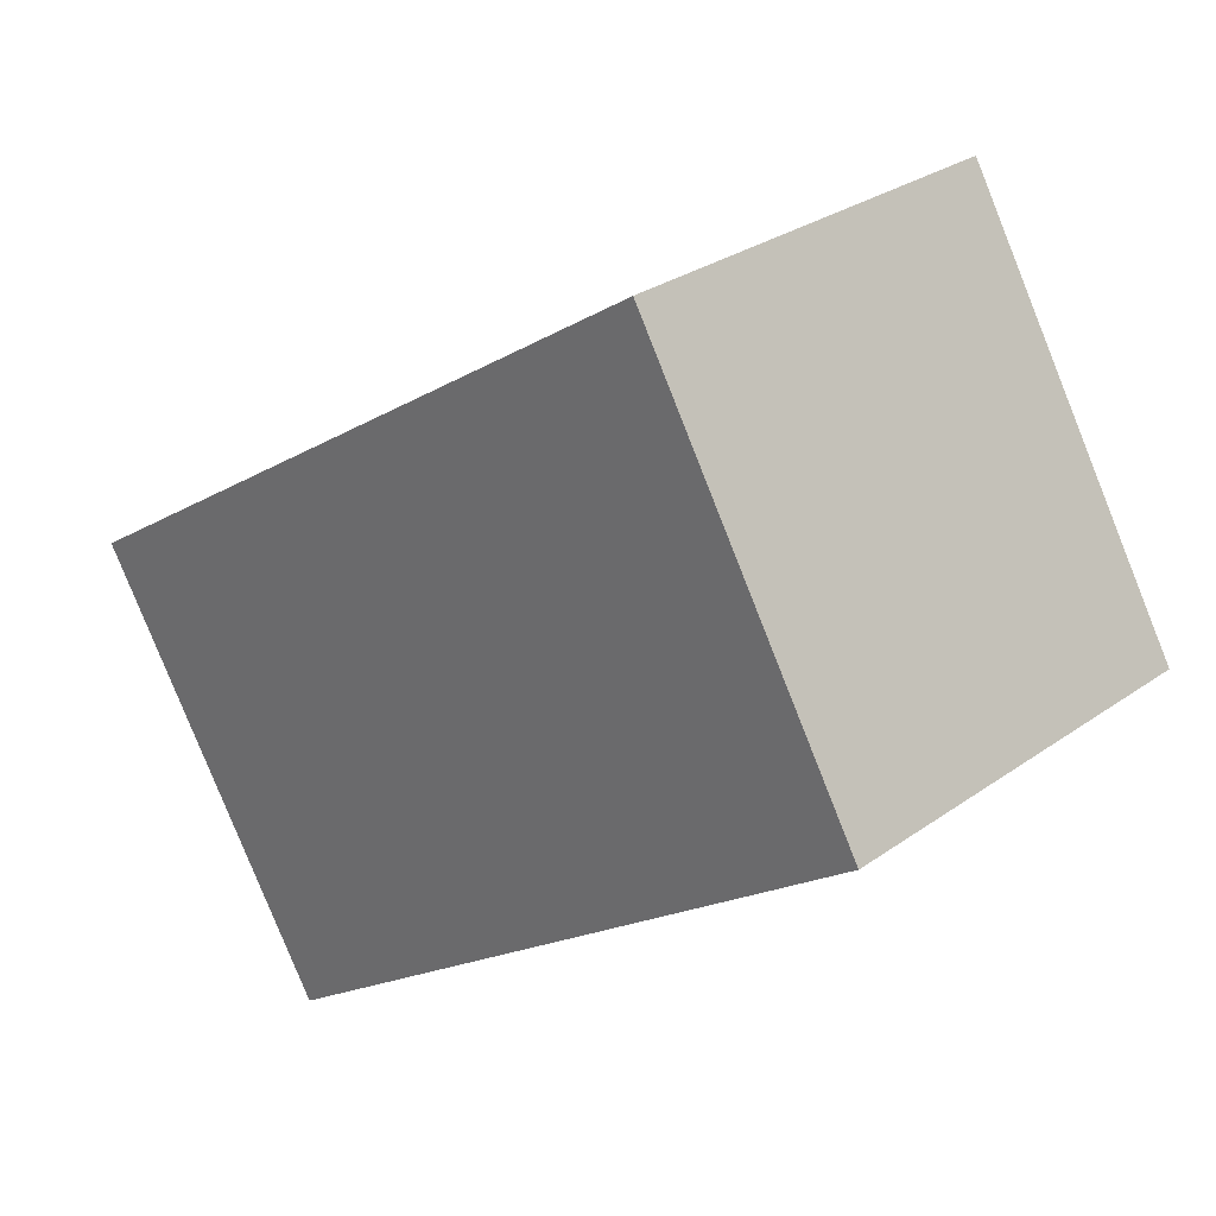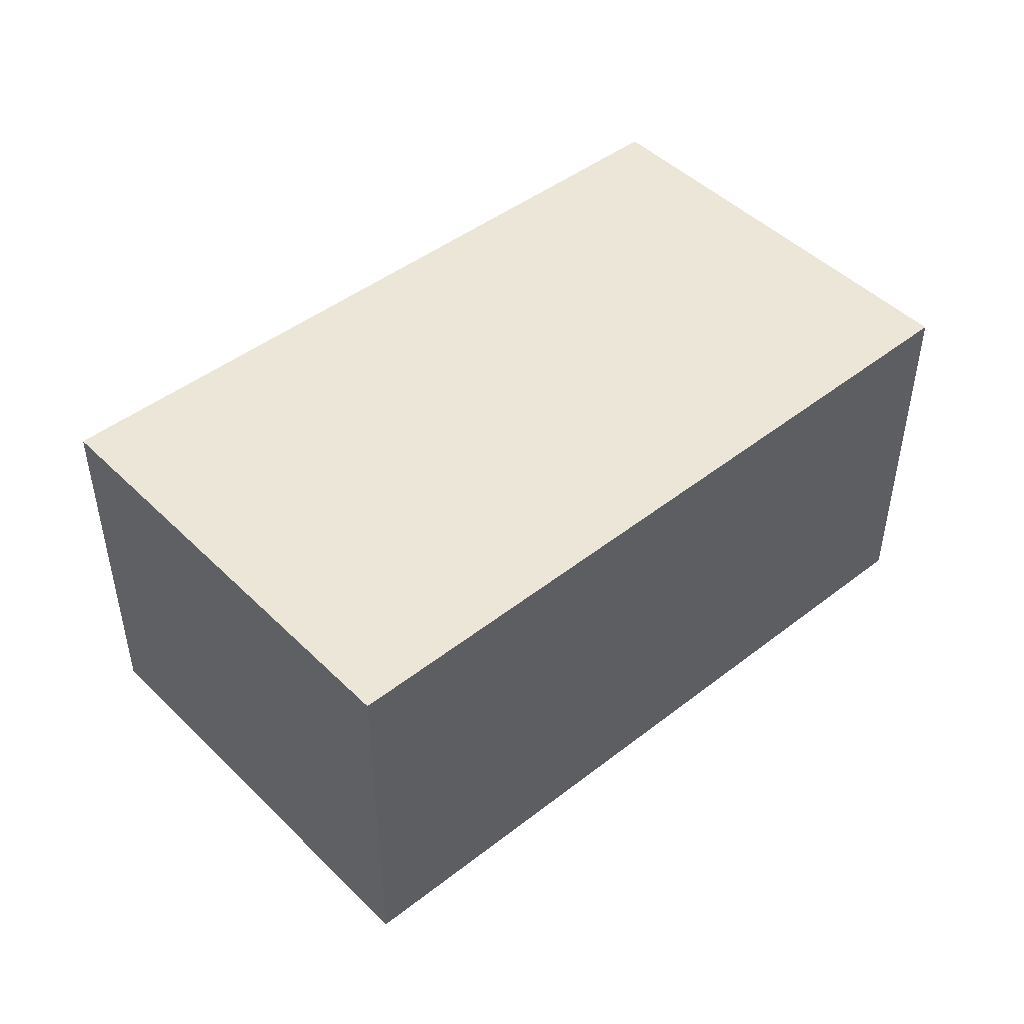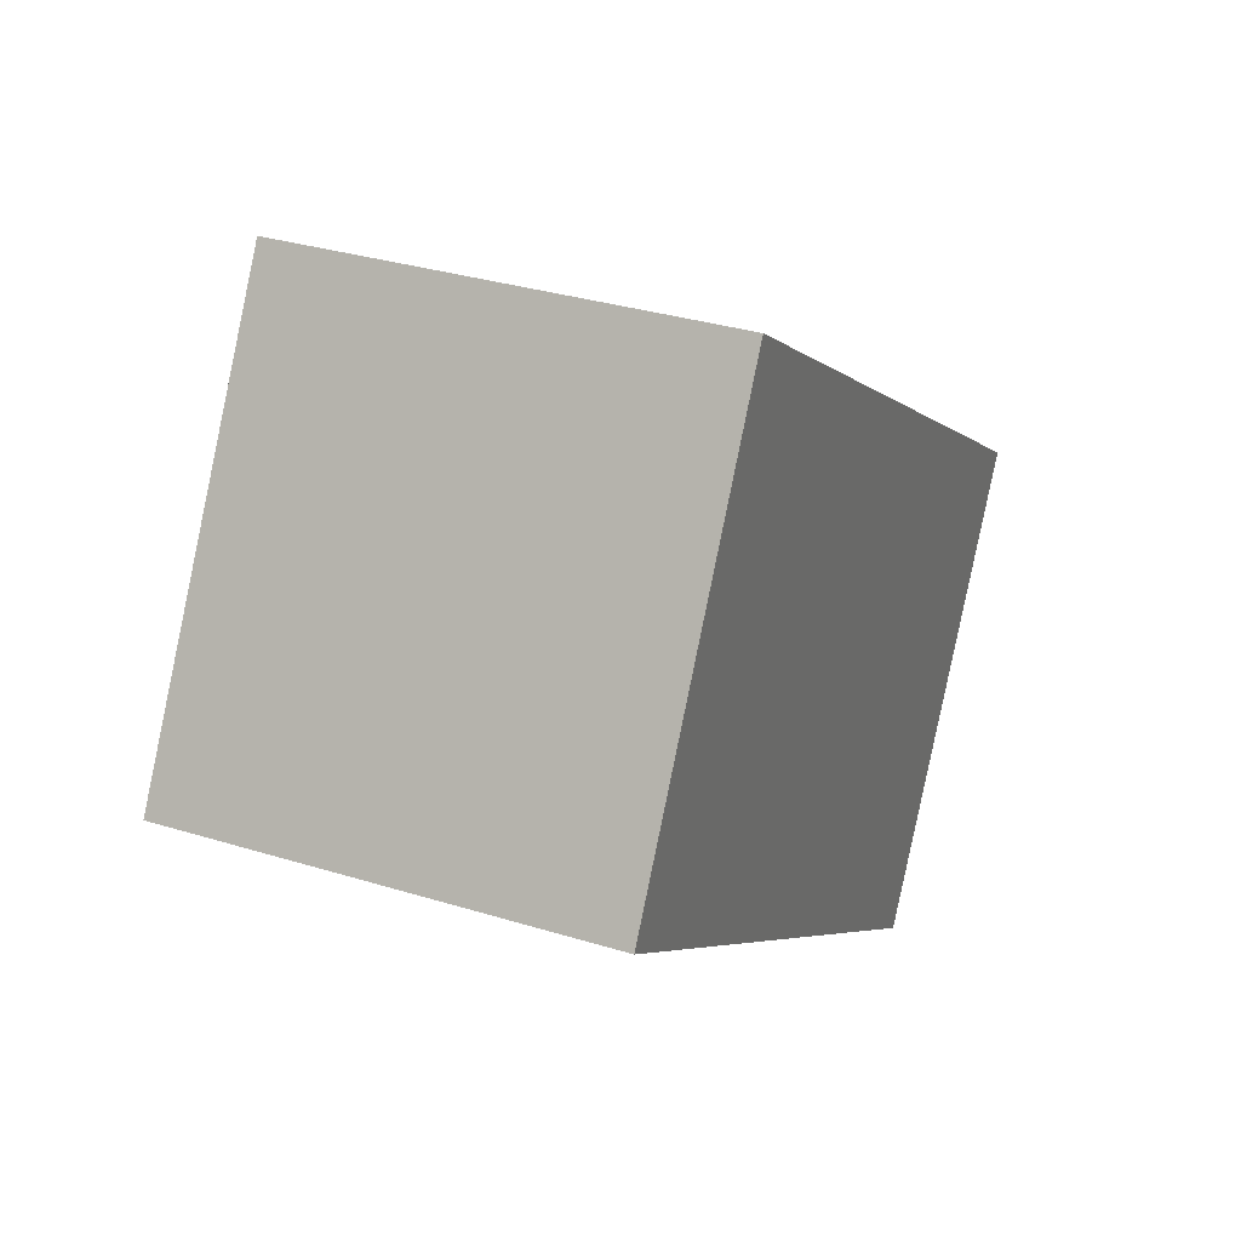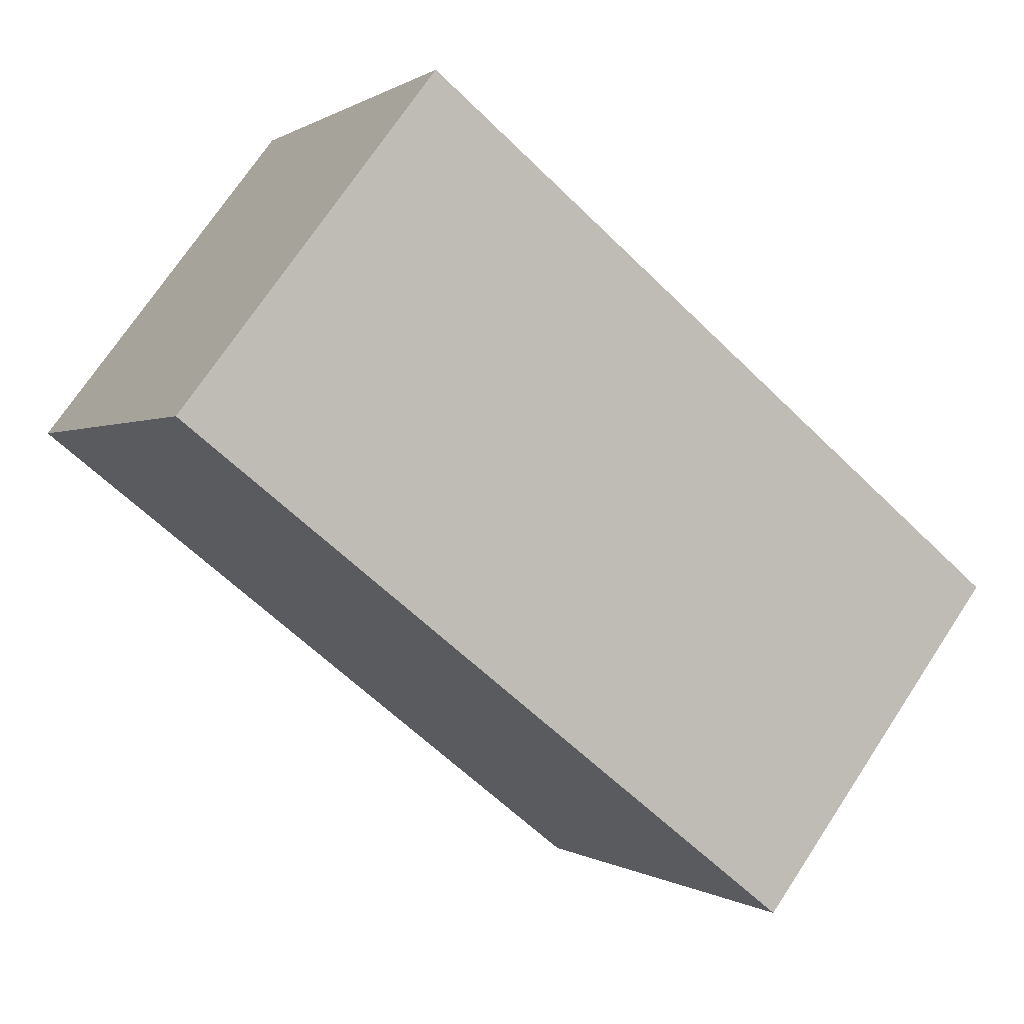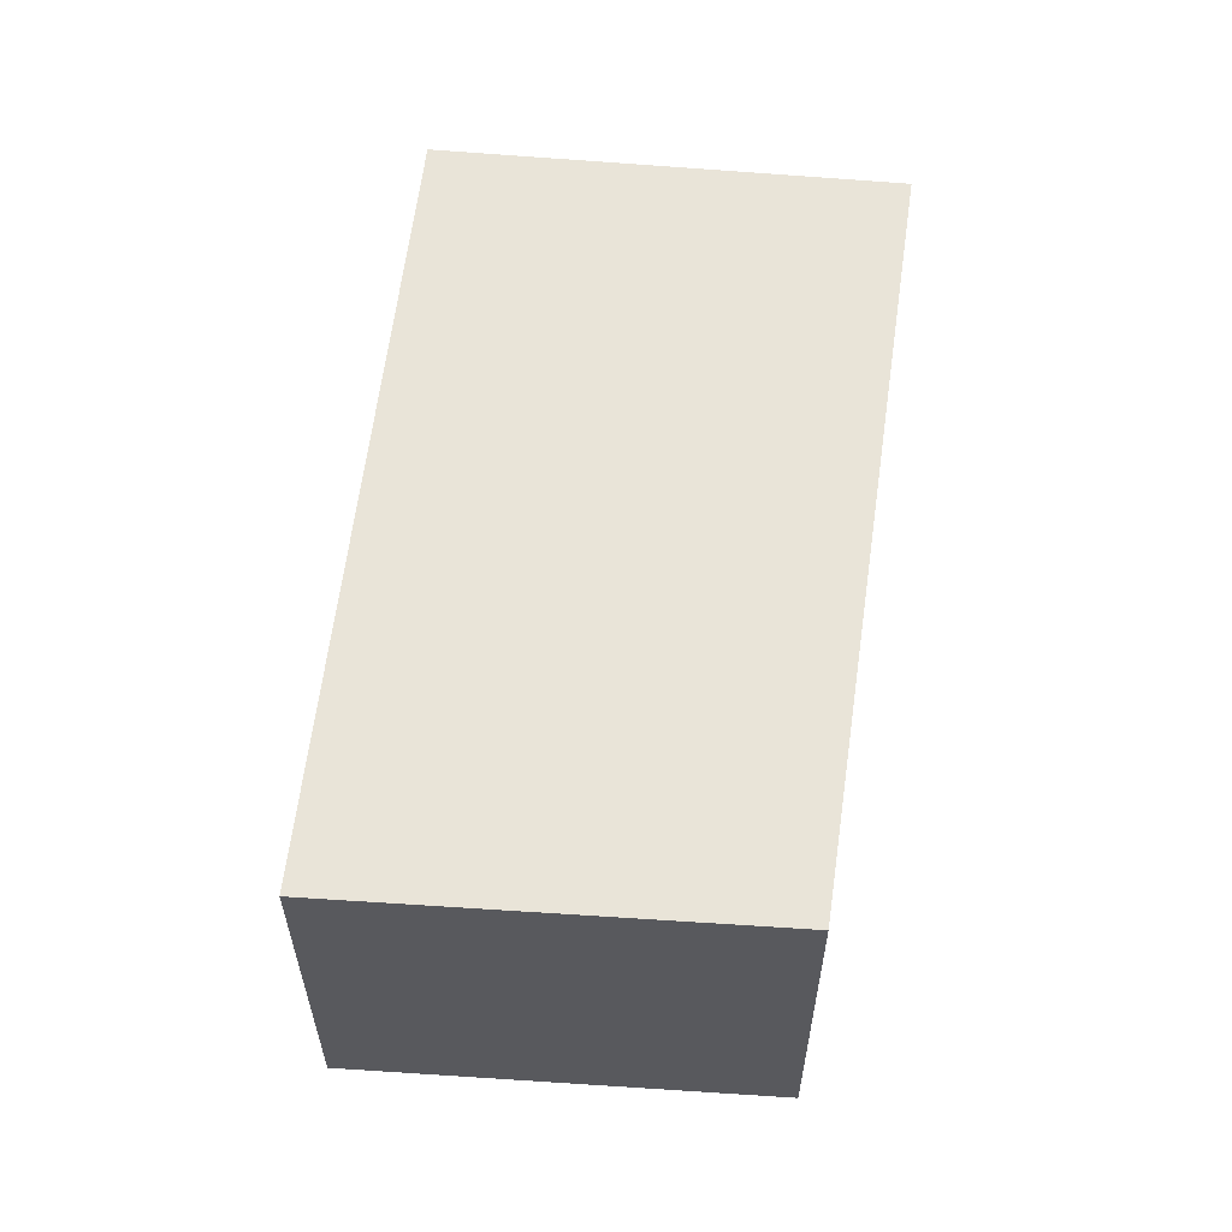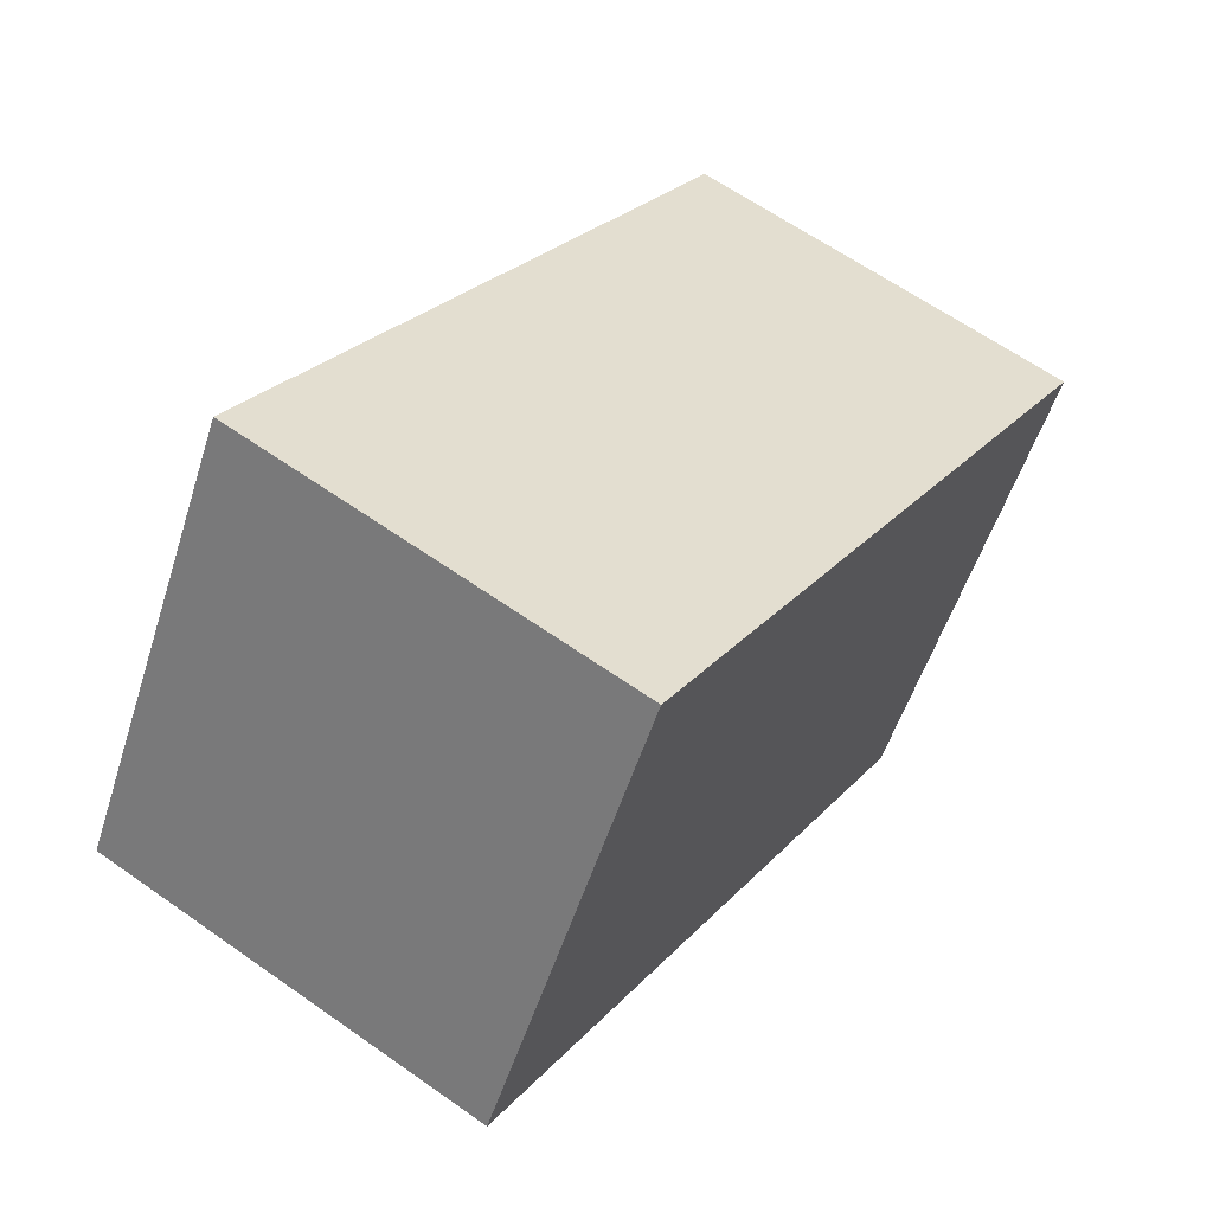
<metadata>
{"format":"obj","ext":"obj","renderer":"f3d","projection":"perspective","resolution":1024,"background":"white","views":[{"elev":28.8,"azim":43.5,"up":"+Z"},{"elev":48.8,"azim":-74.4,"up":"+Y"},{"elev":32.6,"azim":113.3,"up":"+Z"},{"elev":71.8,"azim":-146.6,"up":"+Z"},{"elev":60.1,"azim":63.3,"up":"+Y"},{"elev":62.6,"azim":125.6,"up":"+Z"}]}
</metadata>
<code>
v  0 2.144 1.313e-16
v  4.717 2.144 0.262
v  1.315 2.144 -2.111
v  3.507 2.144 2.313
v  4.717 -1.604e-17 0.262
v  1.315 1.293e-16 -2.111
v  0 0 0
v  3.507 -1.416e-16 2.313
g defaultobject
f 1 2 3
f 2 1 4
f 5 3 2
f 3 5 6
f 6 1 3
f 1 6 7
f 7 4 1
f 4 7 8
f 8 2 4
f 2 8 5
f 5 7 6
f 7 5 8

</code>
